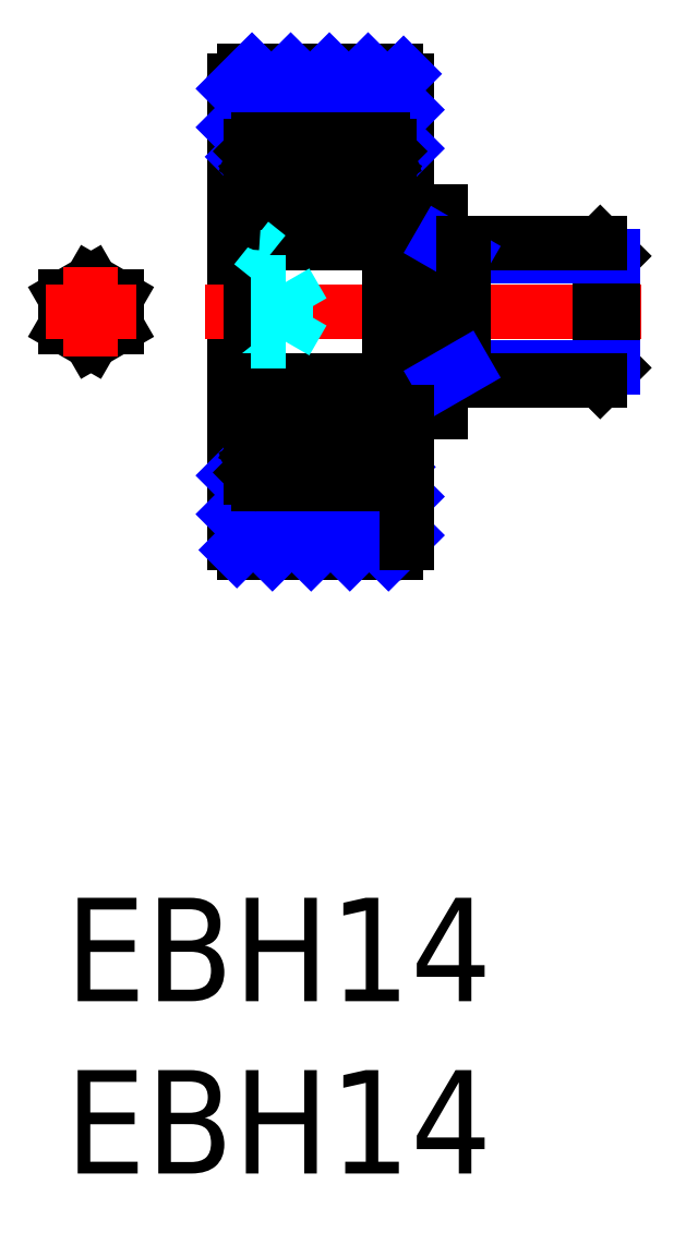
<metadata>
{"format":"dxf","ext":"dxf","renderer":"ezdxf+matplotlib","layout":"modelspace","background":"white","min_lineweight":24,"dpi":150}
</metadata>
<code>
0
SECTION
2
ENTITIES
0
INSERT
8
MSM_CONTINUOUS
2
*U2
10
0
20
0
30
0
0
INSERT
8
MSM_CONTINUOUS
2
*U3
10
0
20
0
30
0
0
LINE
8
MSM_CONTINUOUS
10
5.198
20
10
30
0
11
9.598
21
10
31
0
0
ARC
8
MSM_CONTINUOUS
10
5.198
20
10.3
30
0
40
0.3
50
180
51
270
0
ARC
8
MSM_CONTINUOUS
10
9.598
20
10.3
30
0
40
0.3
50
270
51
0
0
LINE
8
MSM_CONTINUOUS
10
4.898
20
23.7
30
0
11
4.898
21
10.3
31
0
0
LINE
8
MSM_CENTER
10
7.398
20
19.2
30
0
11
7.398
21
21.8
31
0
0
LINE
8
MSM_CONTINUOUS
10
9.898
20
23.7
30
0
11
9.898
21
19.9
31
0
0
LINE
8
MSM_CONTINUOUS
10
4.898
20
12.5
30
0
11
5.398
21
12.5
31
0
0
LINE
8
MSM_CENTER
10
4.057
20
17
30
0
11
16.7
21
17
31
0
0
LINE
8
MSM_CENTER
10
6.098
20
13.5
30
0
11
8.699
21
13.5
31
0
0
LINE
8
MSM_CENTER
10
7.398
20
14.8
30
0
11
7.398
21
12.2
31
0
0
LINE
8
MSM_CONTINUOUS
10
9.398
20
12.5
30
0
11
9.898
21
12.5
31
0
0
LINE
8
MSM_CONTINUOUS
10
4.898
20
21.5
30
0
11
5.398
21
21.5
31
0
0
LINE
8
MSM_CONTINUOUS
10
5.198
20
24
30
0
11
9.598
21
24
31
0
0
ARC
8
MSM_CONTINUOUS
10
5.198
20
23.7
30
0
40
0.3
50
90
51
180
0
ARC
8
MSM_CONTINUOUS
10
9.598
20
23.7
30
0
40
0.3
50
360
51
90
0
LINE
8
MSM_CENTER
10
6.098
20
20.5
30
0
11
8.699
21
20.5
31
0
0
LINE
8
MSM_CONTINUOUS
10
9.398
20
21.5
30
0
11
9.898
21
21.5
31
0
0
LINE
8
MSM_NARROW
10
4.898
20
23.48
30
0
11
5.42
21
24
31
0
0
LINE
8
MSM_NARROW
10
4.898
20
22.36
30
0
11
6.542
21
24
31
0
0
LINE
8
MSM_NARROW
10
5.165
20
21.5
30
0
11
5.398
21
21.73
31
0
0
LINE
8
MSM_NARROW
10
5.665
20
22
30
0
11
7.665
21
24
31
0
0
LINE
8
MSM_NARROW
10
6.787
20
22
30
0
11
8.787
21
24
31
0
0
LINE
8
MSM_NARROW
10
7.91
20
22
30
0
11
9.816
21
23.91
31
0
0
LINE
8
MSM_NARROW
10
9.032
20
22
30
0
11
9.898
21
22.87
31
0
0
LINE
8
MSM_NARROW
10
9.655
20
21.5
30
0
11
9.898
21
21.74
31
0
0
LINE
8
MSM_NARROW
10
4.898
20
12.25
30
0
11
5.145
21
12.5
31
0
0
LINE
8
MSM_NARROW
10
4.898
20
11.13
30
0
11
5.767
21
12
31
0
0
LINE
8
MSM_NARROW
10
4.982
20
10.09
30
0
11
6.89
21
12
31
0
0
LINE
8
MSM_NARROW
10
6.012
20
10
30
0
11
8.012
21
12
31
0
0
LINE
8
MSM_NARROW
10
7.135
20
10
30
0
11
9.135
21
12
31
0
0
LINE
8
MSM_NARROW
10
9.398
20
12.26
30
0
11
9.635
21
12.5
31
0
0
LINE
8
MSM_NARROW
10
8.258
20
10
30
0
11
9.898
21
11.64
31
0
0
LINE
8
MSM_NARROW
10
9.38
20
10
30
0
11
9.898
21
10.52
31
0
0
LINE
8
MSM_CONTINUOUS
10
0.75
20
16.13
30
0
11
1.5
21
16.57
31
0
0
LINE
8
MSM_CONTINUOUS
10
1.5
20
16.57
30
0
11
1.5
21
17.43
31
0
0
LINE
8
MSM_CONTINUOUS
10
1.5
20
17.43
30
0
11
0.75
21
17.87
31
0
0
LINE
8
MSM_CONTINUOUS
10
0.75
20
17.87
30
0
11
4.2e-15
21
17.43
31
0
0
LINE
8
MSM_CONTINUOUS
10
4.2e-15
20
17.43
30
0
11
6e-16
21
16.57
31
0
0
LINE
8
MSM_CONTINUOUS
10
6e-16
20
16.57
30
0
11
0.75
21
16.13
31
0
0
LINE
8
MSM_CENTER
10
0.75
20
15.7
30
0
11
0.75
21
18.3
31
0
0
LINE
8
MSM_CENTER
10
-0.552
20
17
30
0
11
2.052
21
17
31
0
0
LINE
8
MSM_CONTINUOUS
10
9.398
20
19.9
30
0
11
10.9
21
19.9
31
0
0
LINE
8
MSM_CONTINUOUS
10
10.9
20
19.9
30
0
11
10.9
21
14.1
31
0
0
LINE
8
MSM_CONTINUOUS
10
10.9
20
14.1
30
0
11
9.398
21
14.1
31
0
0
CIRCLE
8
MSM_CONTINUOUS
10
7.398
20
20.5
30
0
40
0.9525
0
LINE
8
MSM_CONTINUOUS
10
5.638
20
20.88
30
0
11
5.638
21
19.7
31
0
0
LINE
8
MSM_CONTINUOUS
10
6.118
20
19.74
30
0
11
6.118
21
19.5
31
0
0
LINE
8
MSM_CONTINUOUS
10
9.398
20
12.2
30
0
11
9.398
21
21.8
31
0
0
ARC
8
MSM_CONTINUOUS
10
5.598
20
19.2
30
0
40
0.2
50
180
51
270
0
LINE
8
MSM_CONTINUOUS
10
5.398
20
19
30
0
11
9.398
21
19
31
0
0
LINE
8
MSM_CONTINUOUS
10
5.478
20
19.42
30
0
11
5.398
21
19.34
31
0
0
LINE
8
MSM_CONTINUOUS
10
6.038
20
19.42
30
0
11
5.478
21
19.42
31
0
0
LINE
8
MSM_CONTINUOUS
10
5.838
20
19.7
30
0
11
5.638
21
19.7
31
0
0
LINE
8
MSM_CONTINUOUS
10
5.838
20
19.58
30
0
11
5.678
21
19.58
31
0
0
LINE
8
MSM_CONTINUOUS
10
5.838
20
19.7
30
0
11
5.838
21
19.58
31
0
0
ARC
8
MSM_CONTINUOUS
10
6.038
20
19.5
30
0
40
0.08
50
270
51
0
0
ARC
8
MSM_CONTINUOUS
10
5.598
20
21.8
30
0
40
0.2
50
90
51
180
0
LINE
8
MSM_CONTINUOUS
10
5.598
20
22
30
0
11
9.198
21
22
31
0
0
LINE
8
MSM_CONTINUOUS
10
5.478
20
21.58
30
0
11
5.398
21
21.66
31
0
0
LINE
8
MSM_CONTINUOUS
10
5.518
20
20.95
30
0
11
5.518
21
19.74
31
0
0
LINE
8
MSM_CONTINUOUS
10
6.198
20
19.82
30
0
11
6.118
21
19.74
31
0
0
LINE
8
MSM_CONTINUOUS
10
5.649
20
21.35
30
0
11
5.76
21
21.54
31
0
0
LINE
8
MSM_CONTINUOUS
10
5.529
20
21.38
30
0
11
5.687
21
21.65
31
0
0
LINE
8
MSM_CONTINUOUS
10
6.038
20
21.6
30
0
11
6.038
21
21.11
31
0
0
LINE
8
MSM_CONTINUOUS
10
5.918
20
21.52
30
0
11
5.918
21
21.18
31
0
0
LINE
8
MSM_CONTINUOUS
10
6.038
20
21.11
30
0
11
5.638
21
20.88
31
0
0
LINE
8
MSM_CONTINUOUS
10
5.638
20
21.19
30
0
11
5.518
21
21.15
31
0
0
LINE
8
MSM_CONTINUOUS
10
5.918
20
21.18
30
0
11
5.518
21
20.95
31
0
0
LINE
8
MSM_CONTINUOUS
10
5.638
20
21.31
30
0
11
5.638
21
21.19
31
0
0
LINE
8
MSM_CONTINUOUS
10
5.518
20
21.34
30
0
11
5.518
21
21.15
31
0
0
LINE
8
MSM_CONTINUOUS
10
6.118
20
21.18
30
0
11
6.038
21
21.26
31
0
0
ARC
8
MSM_CONTINUOUS
10
5.838
20
21.52
30
0
40
0.2
50
0
51
139.2
0
ARC
8
MSM_CONTINUOUS
10
5.838
20
21.52
30
0
40
0.08
50
0
51
167.1
0
LINE
8
MSM_CONTINUOUS
10
5.665
20
21.7
30
0
11
5.598
21
21.58
31
0
0
LINE
8
MSM_CONTINUOUS
10
5.598
20
21.58
30
0
11
5.478
21
21.58
31
0
0
LINE
8
MSM_CONTINUOUS
10
6.731
20
19.82
30
0
11
6.198
21
19.82
31
0
0
LINE
8
MSM_CONTINUOUS
10
6.731
20
21.18
30
0
11
6.118
21
21.18
31
0
0
LINE
8
MSM_CONTINUOUS
10
5.398
20
21.8
30
0
11
5.398
21
12.2
31
0
0
LINE
8
MSM_DASHED
10
5.898
20
18.6
30
0
11
5.398
21
18.6
31
0
0
LINE
8
MSM_DASHED
10
5.398
20
15.4
30
0
11
5.898
21
15.4
31
0
0
LINE
8
MSM_DASHED
10
5.898
20
18.6
30
0
11
5.398
21
19
31
0
0
LINE
8
MSM_DASHED
10
5.398
20
15
30
0
11
5.898
21
15.4
31
0
0
ARC
8
MSM_CONTINUOUS
10
5.598
20
21.34
30
0
40
0.08
50
150
51
180
0
ARC
8
MSM_CONTINUOUS
10
5.678
20
19.74
30
0
40
0.16
50
180
51
270
0
ARC
8
MSM_CONTINUOUS
10
5.718
20
21.31
30
0
40
0.08
50
150
51
180
0
ARC
8
MSM_CONTINUOUS
10
5.838
20
21.6
30
0
40
0.2
50
0
51
150
0
LINE
8
MSM_CONTINUOUS
10
8.678
20
19.74
30
0
11
8.678
21
19.5
31
0
0
ARC
8
MSM_CONTINUOUS
10
9.198
20
19.2
30
0
40
0.2
50
270
51
0
0
ARC
8
MSM_CONTINUOUS
10
8.758
20
19.5
30
0
40
0.08
50
180
51
270
0
ARC
8
MSM_CONTINUOUS
10
9.198
20
21.8
30
0
40
0.2
50
0
51
90
0
LINE
8
MSM_CONTINUOUS
10
8.598
20
19.82
30
0
11
8.678
21
19.74
31
0
0
LINE
8
MSM_CONTINUOUS
10
9.267
20
21.38
30
0
11
9.11
21
21.65
31
0
0
LINE
8
MSM_CONTINUOUS
10
8.758
20
21.6
30
0
11
8.758
21
21.11
31
0
0
LINE
8
MSM_CONTINUOUS
10
9.158
20
21.19
30
0
11
9.278
21
21.15
31
0
0
LINE
8
MSM_CONTINUOUS
10
9.158
20
21.31
30
0
11
9.158
21
21.19
31
0
0
LINE
8
MSM_CONTINUOUS
10
9.278
20
21.34
30
0
11
9.278
21
21.15
31
0
0
ARC
8
MSM_CONTINUOUS
10
8.958
20
21.52
30
0
40
0.08
50
12.86
51
180
0
ARC
8
MSM_CONTINUOUS
10
9.198
20
21.34
30
0
40
0.08
50
0
51
30
0
LINE
8
MSM_CONTINUOUS
10
8.958
20
19.7
30
0
11
8.958
21
19.58
31
0
0
LINE
8
MSM_CONTINUOUS
10
8.958
20
19.58
30
0
11
9.118
21
19.58
31
0
0
LINE
8
MSM_CONTINUOUS
10
8.958
20
19.7
30
0
11
9.158
21
19.7
31
0
0
LINE
8
MSM_CONTINUOUS
10
8.758
20
21.11
30
0
11
9.158
21
20.88
31
0
0
ARC
8
MSM_CONTINUOUS
10
8.958
20
21.52
30
0
40
0.2
50
40.81
51
180
0
LINE
8
MSM_CONTINUOUS
10
8.678
20
21.18
30
0
11
8.758
21
21.26
31
0
0
ARC
8
MSM_CONTINUOUS
10
9.118
20
19.74
30
0
40
0.16
50
270
51
360
0
LINE
8
MSM_CONTINUOUS
10
9.158
20
20.88
30
0
11
9.158
21
19.7
31
0
0
LINE
8
MSM_CONTINUOUS
10
8.878
20
21.18
30
0
11
9.278
21
20.95
31
0
0
LINE
8
MSM_CONTINUOUS
10
8.878
20
21.52
30
0
11
8.878
21
21.18
31
0
0
LINE
8
MSM_CONTINUOUS
10
9.147
20
21.35
30
0
11
9.036
21
21.54
31
0
0
LINE
8
MSM_CONTINUOUS
10
9.278
20
20.95
30
0
11
9.278
21
19.74
31
0
0
ARC
8
MSM_CONTINUOUS
10
9.078
20
21.31
30
0
40
0.08
50
0
51
30
0
LINE
8
MSM_CONTINUOUS
10
9.131
20
21.7
30
0
11
9.198
21
21.58
31
0
0
LINE
8
MSM_CONTINUOUS
10
9.198
20
21.58
30
0
11
9.318
21
21.58
31
0
0
LINE
8
MSM_CONTINUOUS
10
9.318
20
21.58
30
0
11
9.398
21
21.66
31
0
0
ARC
8
MSM_CONTINUOUS
10
8.958
20
21.6
30
0
40
0.2
50
30
51
180
0
LINE
8
MSM_CONTINUOUS
10
9.318
20
19.42
30
0
11
9.398
21
19.34
31
0
0
LINE
8
MSM_CONTINUOUS
10
8.758
20
19.42
30
0
11
9.318
21
19.42
31
0
0
LINE
8
MSM_CONTINUOUS
10
8.065
20
21.18
30
0
11
8.678
21
21.18
31
0
0
LINE
8
MSM_CONTINUOUS
10
8.065
20
19.82
30
0
11
8.598
21
19.82
31
0
0
CIRCLE
8
MSM_CONTINUOUS
10
7.398
20
13.5
30
0
40
0.9525
0
LINE
8
MSM_CONTINUOUS
10
6.118
20
14.26
30
0
11
6.118
21
14.5
31
0
0
ARC
8
MSM_CONTINUOUS
10
5.598
20
14.8
30
0
40
0.2
50
90
51
180
0
LINE
8
MSM_CONTINUOUS
10
5.398
20
15
30
0
11
9.398
21
15
31
0
0
ARC
8
MSM_CONTINUOUS
10
6.038
20
14.5
30
0
40
0.08
50
0
51
90
0
ARC
8
MSM_CONTINUOUS
10
5.598
20
12.2
30
0
40
0.2
50
180
51
270
0
LINE
8
MSM_CONTINUOUS
10
5.598
20
12
30
0
11
9.198
21
12
31
0
0
LINE
8
MSM_CONTINUOUS
10
6.198
20
14.18
30
0
11
6.118
21
14.26
31
0
0
LINE
8
MSM_CONTINUOUS
10
5.529
20
12.62
30
0
11
5.687
21
12.35
31
0
0
LINE
8
MSM_CONTINUOUS
10
6.038
20
12.4
30
0
11
6.038
21
12.89
31
0
0
LINE
8
MSM_CONTINUOUS
10
5.638
20
12.81
30
0
11
5.518
21
12.85
31
0
0
LINE
8
MSM_CONTINUOUS
10
5.638
20
12.69
30
0
11
5.638
21
12.81
31
0
0
LINE
8
MSM_CONTINUOUS
10
5.518
20
12.66
30
0
11
5.518
21
12.85
31
0
0
ARC
8
MSM_CONTINUOUS
10
5.838
20
12.48
30
0
40
0.08
50
192.9
51
0
0
ARC
8
MSM_CONTINUOUS
10
5.598
20
12.66
30
0
40
0.08
50
180
51
210
0
LINE
8
MSM_CONTINUOUS
10
5.638
20
13.12
30
0
11
5.638
21
14.3
31
0
0
LINE
8
MSM_CONTINUOUS
10
5.838
20
14.3
30
0
11
5.838
21
14.42
31
0
0
LINE
8
MSM_CONTINUOUS
10
5.838
20
14.42
30
0
11
5.678
21
14.42
31
0
0
ARC
8
MSM_CONTINUOUS
10
5.838
20
12.48
30
0
40
0.2
50
220.8
51
0
0
LINE
8
MSM_CONTINUOUS
10
5.838
20
14.3
30
0
11
5.638
21
14.3
31
0
0
LINE
8
MSM_CONTINUOUS
10
6.118
20
12.82
30
0
11
6.038
21
12.74
31
0
0
ARC
8
MSM_CONTINUOUS
10
5.678
20
14.26
30
0
40
0.16
50
90
51
180
0
LINE
8
MSM_CONTINUOUS
10
6.038
20
12.89
30
0
11
5.638
21
13.12
31
0
0
LINE
8
MSM_CONTINUOUS
10
5.649
20
12.65
30
0
11
5.76
21
12.46
31
0
0
ARC
8
MSM_CONTINUOUS
10
5.718
20
12.69
30
0
40
0.08
50
180
51
210
0
LINE
8
MSM_CONTINUOUS
10
5.518
20
13.05
30
0
11
5.518
21
14.26
31
0
0
LINE
8
MSM_CONTINUOUS
10
5.918
20
12.82
30
0
11
5.518
21
13.05
31
0
0
LINE
8
MSM_CONTINUOUS
10
5.918
20
12.48
30
0
11
5.918
21
12.82
31
0
0
LINE
8
MSM_CONTINUOUS
10
5.478
20
12.42
30
0
11
5.398
21
12.34
31
0
0
LINE
8
MSM_CONTINUOUS
10
5.665
20
12.3
30
0
11
5.598
21
12.42
31
0
0
LINE
8
MSM_CONTINUOUS
10
5.598
20
12.42
30
0
11
5.478
21
12.42
31
0
0
ARC
8
MSM_CONTINUOUS
10
5.838
20
12.4
30
0
40
0.2
50
210
51
0
0
LINE
8
MSM_CONTINUOUS
10
6.038
20
14.58
30
0
11
5.478
21
14.58
31
0
0
LINE
8
MSM_CONTINUOUS
10
5.478
20
14.58
30
0
11
5.398
21
14.66
31
0
0
LINE
8
MSM_CONTINUOUS
10
6.731
20
12.82
30
0
11
6.118
21
12.82
31
0
0
LINE
8
MSM_CONTINUOUS
10
6.731
20
14.18
30
0
11
6.198
21
14.18
31
0
0
LINE
8
MSM_CONTINUOUS
10
8.678
20
14.26
30
0
11
8.678
21
14.5
31
0
0
ARC
8
MSM_CONTINUOUS
10
9.198
20
14.8
30
0
40
0.2
50
0
51
90
0
ARC
8
MSM_CONTINUOUS
10
8.758
20
14.5
30
0
40
0.08
50
90
51
180
0
ARC
8
MSM_CONTINUOUS
10
9.198
20
12.2
30
0
40
0.2
50
270
51
0
0
LINE
8
MSM_CONTINUOUS
10
8.598
20
14.18
30
0
11
8.678
21
14.26
31
0
0
LINE
8
MSM_CONTINUOUS
10
9.267
20
12.62
30
0
11
9.11
21
12.35
31
0
0
LINE
8
MSM_CONTINUOUS
10
8.758
20
12.4
30
0
11
8.758
21
12.89
31
0
0
LINE
8
MSM_CONTINUOUS
10
9.158
20
12.81
30
0
11
9.278
21
12.85
31
0
0
LINE
8
MSM_CONTINUOUS
10
9.158
20
12.69
30
0
11
9.158
21
12.81
31
0
0
LINE
8
MSM_CONTINUOUS
10
9.278
20
12.66
30
0
11
9.278
21
12.85
31
0
0
ARC
8
MSM_CONTINUOUS
10
8.958
20
12.48
30
0
40
0.08
50
180
51
347.1
0
ARC
8
MSM_CONTINUOUS
10
9.198
20
12.66
30
0
40
0.08
50
330
51
0
0
LINE
8
MSM_CONTINUOUS
10
8.958
20
14.3
30
0
11
8.958
21
14.42
31
0
0
LINE
8
MSM_CONTINUOUS
10
8.958
20
14.42
30
0
11
9.118
21
14.42
31
0
0
LINE
8
MSM_CONTINUOUS
10
8.958
20
14.3
30
0
11
9.158
21
14.3
31
0
0
LINE
8
MSM_CONTINUOUS
10
8.758
20
12.89
30
0
11
9.158
21
13.12
31
0
0
ARC
8
MSM_CONTINUOUS
10
8.958
20
12.48
30
0
40
0.2
50
180
51
319.2
0
LINE
8
MSM_CONTINUOUS
10
8.678
20
12.82
30
0
11
8.758
21
12.74
31
0
0
ARC
8
MSM_CONTINUOUS
10
9.118
20
14.26
30
0
40
0.16
50
1.183e-10
51
90
0
LINE
8
MSM_CONTINUOUS
10
9.158
20
13.12
30
0
11
9.158
21
14.3
31
0
0
LINE
8
MSM_CONTINUOUS
10
8.878
20
12.82
30
0
11
9.278
21
13.05
31
0
0
LINE
8
MSM_CONTINUOUS
10
8.878
20
12.48
30
0
11
8.878
21
12.82
31
0
0
LINE
8
MSM_CONTINUOUS
10
9.147
20
12.65
30
0
11
9.036
21
12.46
31
0
0
LINE
8
MSM_CONTINUOUS
10
9.278
20
13.05
30
0
11
9.278
21
14.26
31
0
0
ARC
8
MSM_CONTINUOUS
10
9.078
20
12.69
30
0
40
0.08
50
330
51
0
0
LINE
8
MSM_CONTINUOUS
10
9.131
20
12.3
30
0
11
9.198
21
12.42
31
0
0
LINE
8
MSM_CONTINUOUS
10
9.198
20
12.42
30
0
11
9.318
21
12.42
31
0
0
LINE
8
MSM_CONTINUOUS
10
9.318
20
12.42
30
0
11
9.398
21
12.34
31
0
0
ARC
8
MSM_CONTINUOUS
10
8.958
20
12.4
30
0
40
0.2
50
180
51
330
0
LINE
8
MSM_CONTINUOUS
10
9.318
20
14.58
30
0
11
9.398
21
14.66
31
0
0
LINE
8
MSM_CONTINUOUS
10
8.758
20
14.58
30
0
11
9.318
21
14.58
31
0
0
LINE
8
MSM_CONTINUOUS
10
8.065
20
12.82
30
0
11
8.678
21
12.82
31
0
0
LINE
8
MSM_CONTINUOUS
10
8.065
20
14.18
30
0
11
8.598
21
14.18
31
0
0
LINE
8
MSM_CONTINUOUS
10
15.52
20
15
30
0
11
15.52
21
19
31
0
0
LINE
8
MSM_CONTINUOUS
10
15.9
20
15.38
30
0
11
15.9
21
18.62
31
0
0
LINE
8
MSM_CONTINUOUS
10
15.9
20
18.62
30
0
11
15.52
21
19
31
0
0
LINE
8
MSM_CONTINUOUS
10
15.52
20
15
30
0
11
15.9
21
15.38
31
0
0
LINE
8
MSM_NARROW
10
11.55
20
18.62
30
0
11
15.9
21
18.62
31
0
0
LINE
8
MSM_CONTINUOUS
10
10.9
20
19
30
0
11
15.52
21
19
31
0
0
LINE
8
MSM_NARROW
10
11.55
20
15.38
30
0
11
15.9
21
15.38
31
0
0
LINE
8
MSM_CONTINUOUS
10
10.9
20
15
30
0
11
15.52
21
15
31
0
0
LINE
8
MSM_NARROW
10
10.9
20
19
30
0
11
11.55
21
18.62
31
0
0
LINE
8
MSM_CONTINUOUS
10
11.55
20
19
30
0
11
11.55
21
15
31
0
0
LINE
8
MSM_NARROW
10
10.9
20
15
30
0
11
11.55
21
15.38
31
0
0
LINE
8
MSM_CONTINUOUS
10
9.898
20
14.1
30
0
11
9.898
21
10.3
31
0
0
LINE
8
MSM_DASHED
10
5.398
20
17.87
30
0
11
6.398
21
17.87
31
0
0
LINE
8
MSM_DASHED
10
5.398
20
17.43
30
0
11
6.398
21
17.43
31
0
0
LINE
8
MSM_DASHED
10
6.398
20
16.13
30
0
11
6.398
21
17.87
31
0
0
LINE
8
MSM_DASHED
10
5.398
20
16.57
30
0
11
6.398
21
16.57
31
0
0
LINE
8
MSM_DASHED
10
5.398
20
16.13
30
0
11
6.398
21
16.13
31
0
0
LINE
8
MSM_DASHED
10
6.398
20
16.25
30
0
11
6.398
21
17.75
31
0
0
LINE
8
MSM_DASHED
10
6.398
20
16.13
30
0
11
6.898
21
17
31
0
0
LINE
8
MSM_DASHED
10
6.398
20
17.87
30
0
11
6.898
21
17
31
0
0
ENDSEC
0
EOF

</code>
